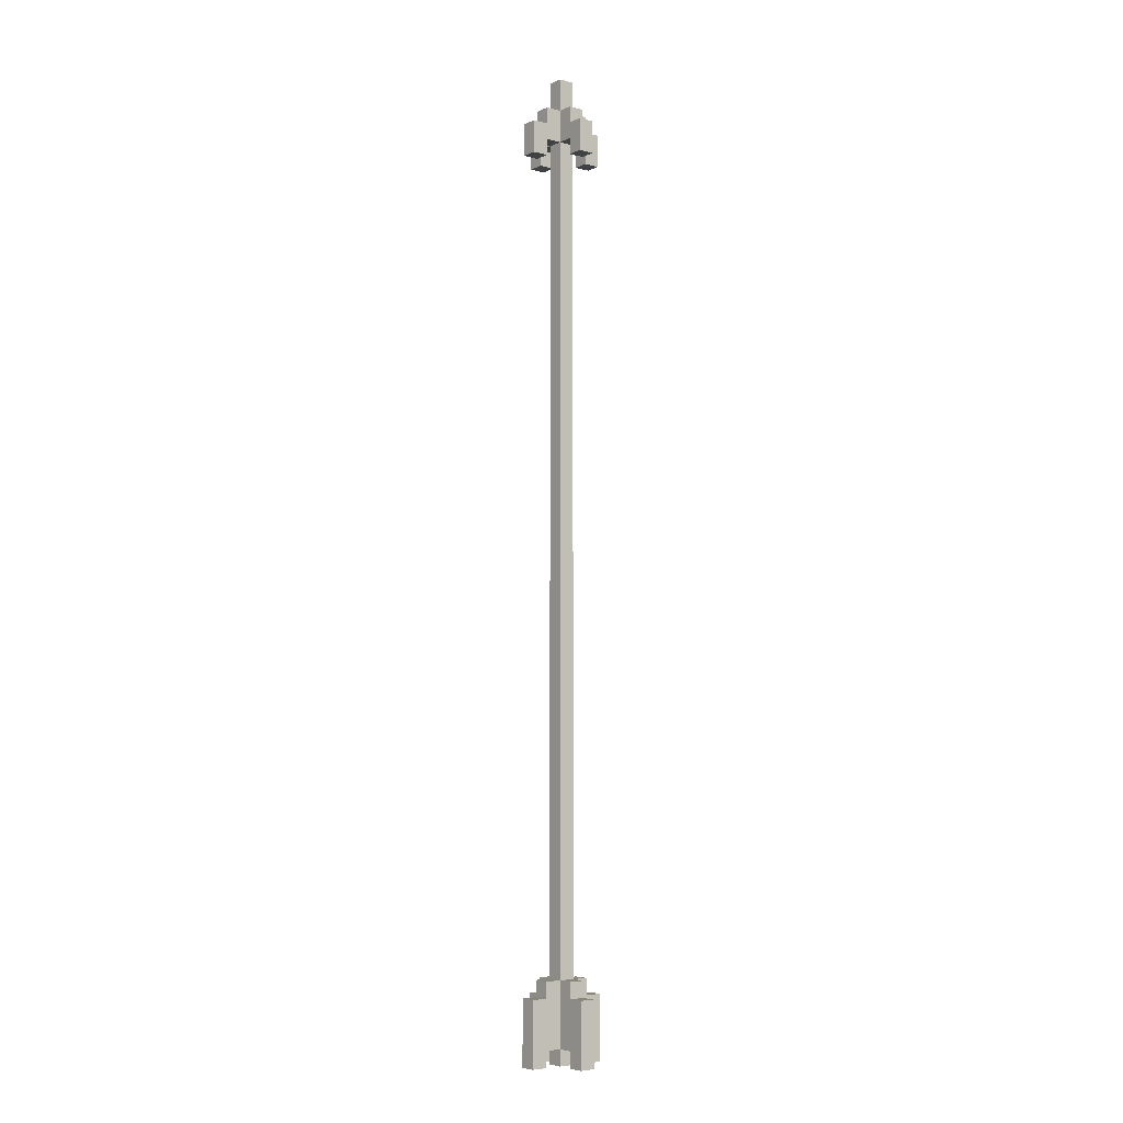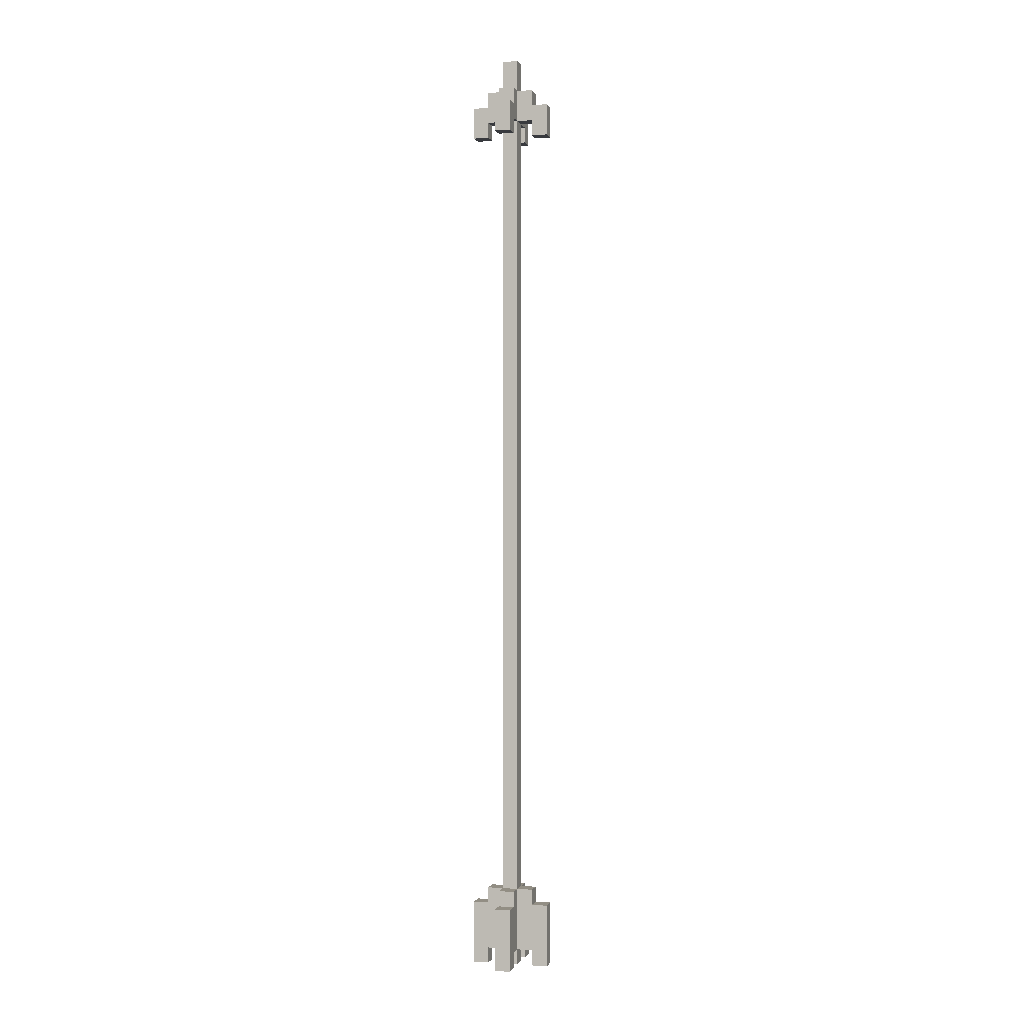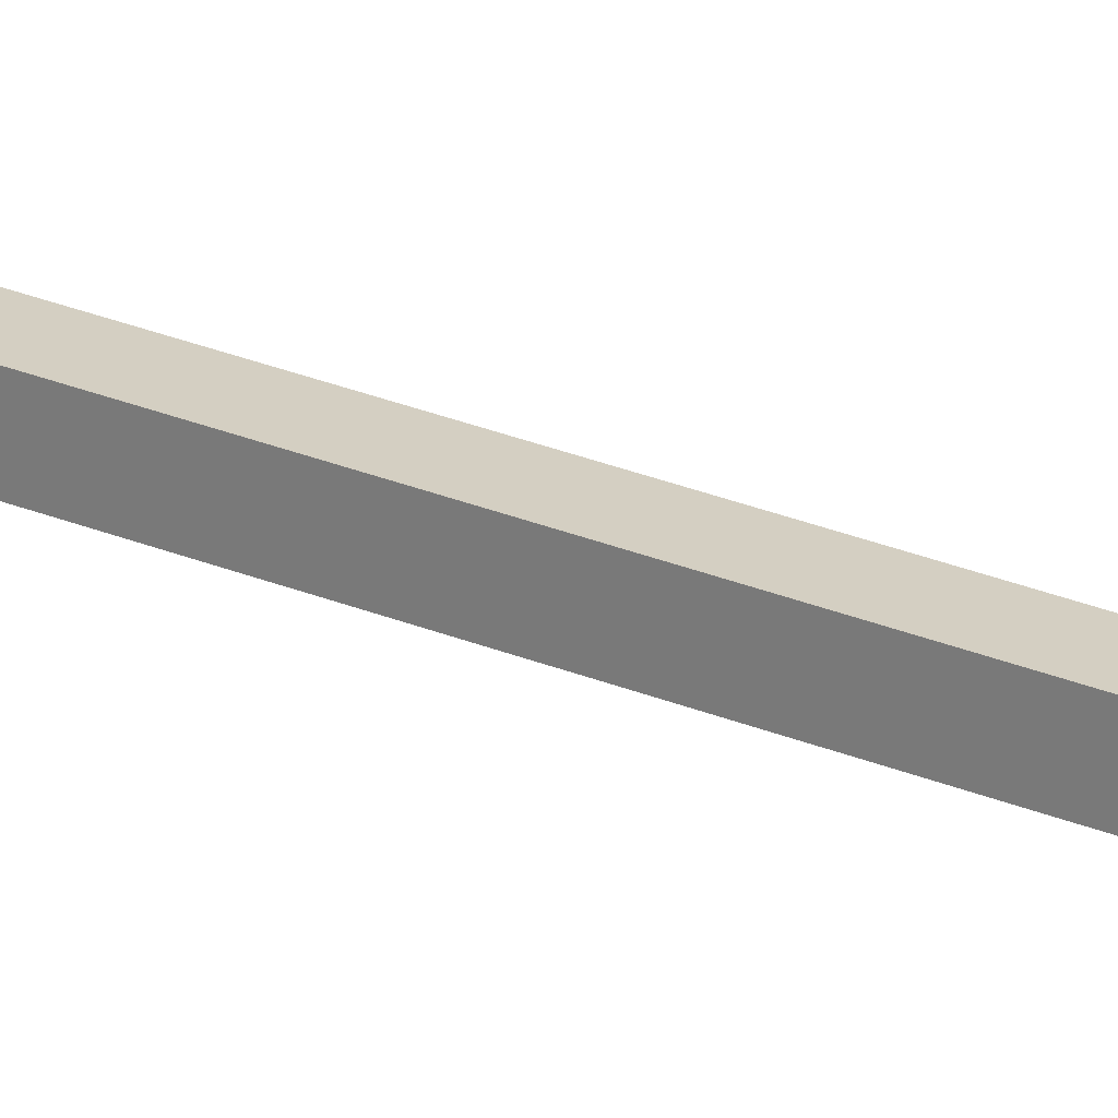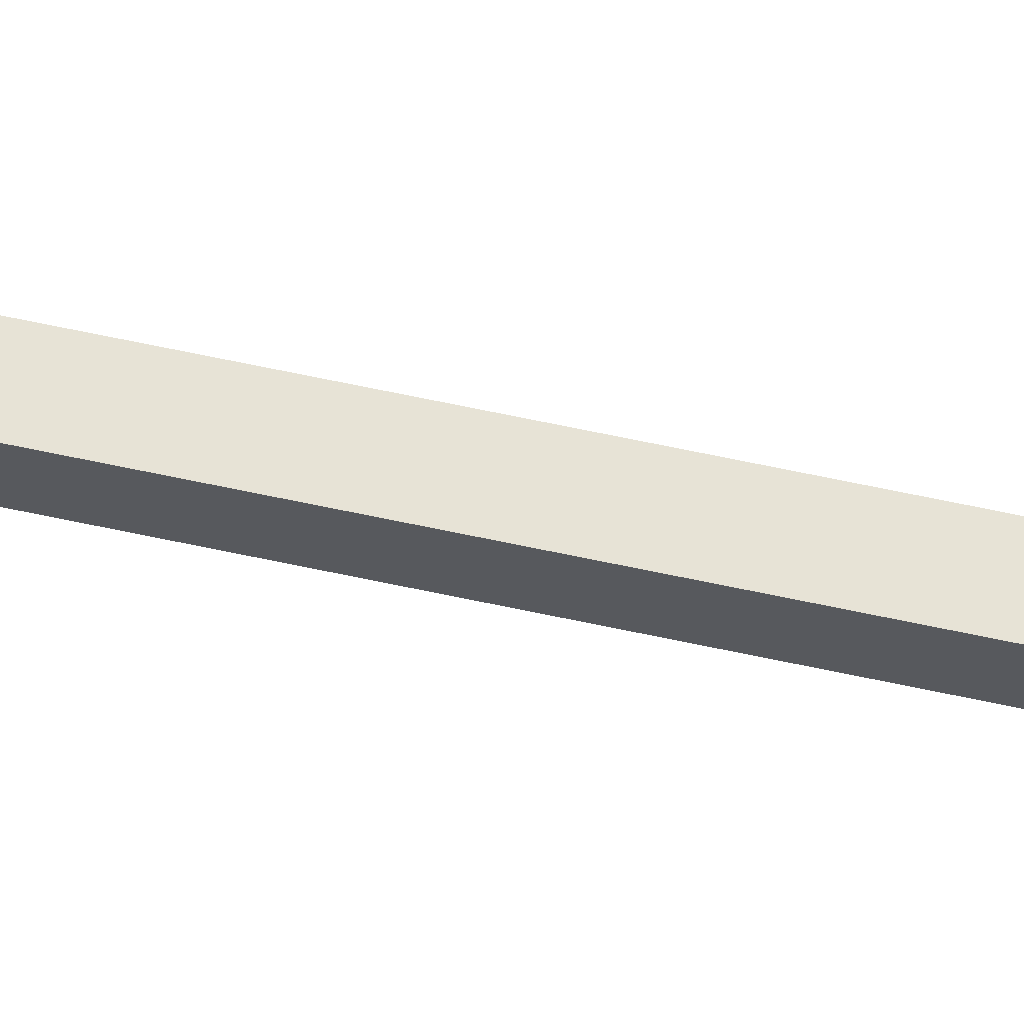
<metadata>
{"format":"obj","ext":"obj","renderer":"f3d","projection":"perspective","resolution":1024,"background":"white","views":[{"elev":-5.7,"azim":52.6,"up":"+Z"},{"elev":-0.4,"azim":-75.2,"up":"+Z"},{"elev":25.7,"azim":124.3,"up":"+Y"},{"elev":62.6,"azim":102.5,"up":"+Y"}]}
</metadata>
<code>
o
v -0.2 0 0.4
v -0.2 0 0.2
v -0.2 0 -4.9
v -0.2 0 -5.3
v -0.2 0.1 0.4
v -0.2 0.1 0.2
v -0.2 0.1 -4.9
v -0.2 0.1 -5.3
v -0.1 0 0.5
v -0.1 0 0.4
v -0.1 0 -4.8
v -0.1 0 -4.9
v -0.1 0.1 0.5
v -0.1 0.1 0.4
v -0.1 0.1 -4.8
v -0.1 0.1 -4.9
v 5.96e-08 -0.2 0.4
v 5.96e-08 -0.2 0.2
v 5.96e-08 -0.2 -4.9
v 5.96e-08 -0.2 -5.3
v 5.96e-08 -0.1 0.5
v 5.96e-08 -0.1 0.4
v 5.96e-08 -0.1 0.3
v 5.96e-08 -0.1 0.2
v 5.96e-08 -0.1 -4.8
v 5.96e-08 -0.1 -4.9
v 5.96e-08 -0.1 -5.2
v 5.96e-08 -0.1 -5.3
v 5.96e-08 0 0.7
v 5.96e-08 0 0.5
v 5.96e-08 0 0.3
v 5.96e-08 0 -4.8
v 5.96e-08 0 -5.2
v 5.96e-08 0 -5.3
v 5.96e-08 0.1 0.7
v 5.96e-08 0.1 0.5
v 5.96e-08 0.1 0.3
v 5.96e-08 0.1 -4.8
v 5.96e-08 0.1 -5.2
v 5.96e-08 0.1 -5.3
v 5.96e-08 0.2 0.5
v 5.96e-08 0.2 0.4
v 5.96e-08 0.2 0.3
v 5.96e-08 0.2 0.2
v 5.96e-08 0.2 -4.8
v 5.96e-08 0.2 -4.9
v 5.96e-08 0.2 -5.2
v 5.96e-08 0.2 -5.3
v 5.96e-08 0.3 0.4
v 5.96e-08 0.3 0.2
v 5.96e-08 0.3 -4.9
v 5.96e-08 0.3 -5.3
v 0.2 0 0.3
v 0.2 0 0.2
v 0.2 0 -5.2
v 0.2 0 -5.3
v 0.2 0.1 0.3
v 0.2 0.1 0.2
v 0.2 0.1 -5.2
v 0.2 0.1 -5.3
v -0.1 0 0.3
v -0.1 0 0.2
v -0.1 0 -5.2
v -0.1 0 -5.3
v -0.1 0.1 0.3
v -0.1 0.1 0.2
v -0.1 0.1 -5.2
v -0.1 0.1 -5.3
v 0.1 -0.2 0.4
v 0.1 -0.2 0.2
v 0.1 -0.2 -4.9
v 0.1 -0.2 -5.3
v 0.1 -0.1 0.5
v 0.1 -0.1 0.4
v 0.1 -0.1 0.3
v 0.1 -0.1 0.2
v 0.1 -0.1 -4.8
v 0.1 -0.1 -4.9
v 0.1 -0.1 -5.2
v 0.1 -0.1 -5.3
v 0.1 0 0.7
v 0.1 0 0.5
v 0.1 0 0.3
v 0.1 0 -4.8
v 0.1 0 -5.2
v 0.1 0 -5.3
v 0.1 0.1 0.7
v 0.1 0.1 0.5
v 0.1 0.1 0.3
v 0.1 0.1 -4.8
v 0.1 0.1 -5.2
v 0.1 0.1 -5.3
v 0.1 0.2 0.5
v 0.1 0.2 0.4
v 0.1 0.2 0.3
v 0.1 0.2 0.2
v 0.1 0.2 -4.8
v 0.1 0.2 -4.9
v 0.1 0.2 -5.2
v 0.1 0.2 -5.3
v 0.1 0.3 0.4
v 0.1 0.3 0.2
v 0.1 0.3 -4.9
v 0.1 0.3 -5.3
v 0.2 0 0.5
v 0.2 0 0.4
v 0.2 0 -4.8
v 0.2 0 -4.9
v 0.2 0.1 0.5
v 0.2 0.1 0.4
v 0.2 0.1 -4.8
v 0.2 0.1 -4.9
v 0.3 0 0.4
v 0.3 0 0.2
v 0.3 0 -4.9
v 0.3 0 -5.3
v 0.3 0.1 0.4
v 0.3 0.1 0.2
v 0.3 0.1 -4.9
v 0.3 0.1 -5.3
v 5.96e-08 0 0.7
v 5.96e-08 0.1 0.7
v 0.1 0 0.7
v 0.1 0.1 0.7
v -0.1 0 0.5
v -0.1 0.1 0.5
v 5.96e-08 -0.1 0.5
v 5.96e-08 0 0.5
v 5.96e-08 0.1 0.5
v 5.96e-08 0.2 0.5
v 0.1 -0.1 0.5
v 0.1 0 0.5
v 0.1 0.1 0.5
v 0.1 0.2 0.5
v 0.2 0 0.5
v 0.2 0.1 0.5
v -0.2 0 0.4
v -0.2 0.1 0.4
v -0.1 0 0.4
v -0.1 0.1 0.4
v 5.96e-08 -0.2 0.4
v 5.96e-08 -0.1 0.4
v 5.96e-08 0.2 0.4
v 5.96e-08 0.3 0.4
v 0.1 -0.2 0.4
v 0.1 -0.1 0.4
v 0.1 0.2 0.4
v 0.1 0.3 0.4
v 0.2 0 0.4
v 0.2 0.1 0.4
v 0.3 0 0.4
v 0.3 0.1 0.4
v -0.1 0 -4.8
v -0.1 0.1 -4.8
v 5.96e-08 -0.1 -4.8
v 5.96e-08 0 -4.8
v 5.96e-08 0.1 -4.8
v 5.96e-08 0.2 -4.8
v 0.1 -0.1 -4.8
v 0.1 0 -4.8
v 0.1 0.1 -4.8
v 0.1 0.2 -4.8
v 0.2 0 -4.8
v 0.2 0.1 -4.8
v -0.2 0 -4.9
v -0.2 0.1 -4.9
v -0.1 0 -4.9
v -0.1 0.1 -4.9
v 5.96e-08 -0.2 -4.9
v 5.96e-08 -0.1 -4.9
v 5.96e-08 0.2 -4.9
v 5.96e-08 0.3 -4.9
v 0.1 -0.2 -4.9
v 0.1 -0.1 -4.9
v 0.1 0.2 -4.9
v 0.1 0.3 -4.9
v 0.2 0 -4.9
v 0.2 0.1 -4.9
v 0.3 0 -4.9
v 0.3 0.1 -4.9
v -0.1 0 0.3
v -0.1 0.1 0.3
v 5.96e-08 -0.1 0.3
v 5.96e-08 0 0.3
v 5.96e-08 0.1 0.3
v 5.96e-08 0.2 0.3
v 0.1 -0.1 0.3
v 0.1 0 0.3
v 0.1 0.1 0.3
v 0.1 0.2 0.3
v 0.2 0 0.3
v 0.2 0.1 0.3
v -0.2 0 0.2
v -0.2 0.1 0.2
v -0.1 0 0.2
v -0.1 0.1 0.2
v 5.96e-08 -0.2 0.2
v 5.96e-08 -0.1 0.2
v 5.96e-08 0.2 0.2
v 5.96e-08 0.3 0.2
v 0.1 -0.2 0.2
v 0.1 -0.1 0.2
v 0.1 0.2 0.2
v 0.1 0.3 0.2
v 0.2 0 0.2
v 0.2 0.1 0.2
v 0.3 0 0.2
v 0.3 0.1 0.2
v -0.1 0 -5.2
v -0.1 0.1 -5.2
v 5.96e-08 -0.1 -5.2
v 5.96e-08 0 -5.2
v 5.96e-08 0.1 -5.2
v 5.96e-08 0.2 -5.2
v 0.1 -0.1 -5.2
v 0.1 0 -5.2
v 0.1 0.1 -5.2
v 0.1 0.2 -5.2
v 0.2 0 -5.2
v 0.2 0.1 -5.2
v -0.2 0 -5.3
v -0.2 0.1 -5.3
v -0.1 0 -5.3
v -0.1 0.1 -5.3
v 5.96e-08 -0.2 -5.3
v 5.96e-08 -0.1 -5.3
v 5.96e-08 0 -5.3
v 5.96e-08 0.1 -5.3
v 5.96e-08 0.2 -5.3
v 5.96e-08 0.3 -5.3
v 0.1 -0.2 -5.3
v 0.1 -0.1 -5.3
v 0.1 0 -5.3
v 0.1 0.1 -5.3
v 0.1 0.2 -5.3
v 0.1 0.3 -5.3
v 0.2 0 -5.3
v 0.2 0.1 -5.3
v 0.3 0 -5.3
v 0.3 0.1 -5.3
v 5.96e-08 -0.2 0.4
v 0.1 -0.2 0.4
v 5.96e-08 -0.2 0.2
v 0.1 -0.2 0.2
v 5.96e-08 -0.2 -4.9
v 0.1 -0.2 -4.9
v 5.96e-08 -0.2 -5.3
v 0.1 -0.2 -5.3
v 5.96e-08 -0.1 0.5
v 0.1 -0.1 0.5
v 5.96e-08 -0.1 0.4
v 0.1 -0.1 0.4
v 5.96e-08 -0.1 -4.8
v 0.1 -0.1 -4.8
v 5.96e-08 -0.1 -4.9
v 0.1 -0.1 -4.9
v 5.96e-08 0 0.7
v 0.1 0 0.7
v -0.1 0 0.5
v 5.96e-08 0 0.5
v 0.1 0 0.5
v 0.2 0 0.5
v -0.2 0 0.4
v -0.1 0 0.4
v 0.2 0 0.4
v 0.3 0 0.4
v -0.1 0 0.3
v 5.96e-08 0 0.3
v 0.1 0 0.3
v 0.2 0 0.3
v -0.2 0 0.2
v -0.1 0 0.2
v 0.2 0 0.2
v 0.3 0 0.2
v -0.1 0 -4.8
v 5.96e-08 0 -4.8
v 0.1 0 -4.8
v 0.2 0 -4.8
v -0.2 0 -4.9
v -0.1 0 -4.9
v 0.2 0 -4.9
v 0.3 0 -4.9
v -0.1 0 -5.2
v 5.96e-08 0 -5.2
v 0.1 0 -5.2
v 0.2 0 -5.2
v -0.2 0 -5.3
v -0.1 0 -5.3
v 5.96e-08 0 -5.3
v 0.1 0 -5.3
v 0.2 0 -5.3
v 0.3 0 -5.3
v 5.96e-08 0.2 0.3
v 0.1 0.2 0.3
v 5.96e-08 0.2 0.2
v 0.1 0.2 0.2
v 5.96e-08 0.2 -5.2
v 0.1 0.2 -5.2
v 5.96e-08 0.2 -5.3
v 0.1 0.2 -5.3
v 5.96e-08 -0.1 0.3
v 0.1 -0.1 0.3
v 5.96e-08 -0.1 0.2
v 0.1 -0.1 0.2
v 5.96e-08 -0.1 -5.2
v 0.1 -0.1 -5.2
v 5.96e-08 -0.1 -5.3
v 0.1 -0.1 -5.3
v 5.96e-08 0.1 0.7
v 0.1 0.1 0.7
v -0.1 0.1 0.5
v 5.96e-08 0.1 0.5
v 0.1 0.1 0.5
v 0.2 0.1 0.5
v -0.2 0.1 0.4
v -0.1 0.1 0.4
v 0.2 0.1 0.4
v 0.3 0.1 0.4
v -0.1 0.1 0.3
v 5.96e-08 0.1 0.3
v 0.1 0.1 0.3
v 0.2 0.1 0.3
v -0.2 0.1 0.2
v -0.1 0.1 0.2
v 0.2 0.1 0.2
v 0.3 0.1 0.2
v -0.1 0.1 -4.8
v 5.96e-08 0.1 -4.8
v 0.1 0.1 -4.8
v 0.2 0.1 -4.8
v -0.2 0.1 -4.9
v -0.1 0.1 -4.9
v 0.2 0.1 -4.9
v 0.3 0.1 -4.9
v -0.1 0.1 -5.2
v 5.96e-08 0.1 -5.2
v 0.1 0.1 -5.2
v 0.2 0.1 -5.2
v -0.2 0.1 -5.3
v -0.1 0.1 -5.3
v 5.96e-08 0.1 -5.3
v 0.1 0.1 -5.3
v 0.2 0.1 -5.3
v 0.3 0.1 -5.3
v 5.96e-08 0.2 0.5
v 0.1 0.2 0.5
v 5.96e-08 0.2 0.4
v 0.1 0.2 0.4
v 5.96e-08 0.2 -4.8
v 0.1 0.2 -4.8
v 5.96e-08 0.2 -4.9
v 0.1 0.2 -4.9
v 5.96e-08 0.3 0.4
v 0.1 0.3 0.4
v 5.96e-08 0.3 0.2
v 0.1 0.3 0.2
v 5.96e-08 0.3 -4.9
v 0.1 0.3 -4.9
v 5.96e-08 0.3 -5.3
v 0.1 0.3 -5.3
f 5 2 1
f 6 2 5
f 7 4 3
f 8 4 7
f 13 10 9
f 14 10 13
f 15 12 11
f 16 12 15
f 22 18 17
f 23 18 22
f 24 18 23
f 26 20 19
f 27 20 26
f 28 20 27
f 30 22 21
f 30 23 22
f 31 23 30
f 32 27 26
f 32 26 25
f 33 27 32
f 35 30 29
f 36 30 35
f 37 32 31
f 38 32 37
f 39 34 33
f 40 34 39
f 41 37 36
f 42 37 41
f 43 37 42
f 45 39 38
f 46 39 45
f 47 39 46
f 49 44 43
f 49 43 42
f 50 44 49
f 51 48 47
f 51 47 46
f 52 48 51
f 57 54 53
f 58 54 57
f 59 56 55
f 60 56 59
f 61 62 65
f 65 62 66
f 63 64 67
f 67 64 68
f 69 70 74
f 74 70 75
f 75 70 76
f 71 72 78
f 78 72 79
f 79 72 80
f 73 74 82
f 74 75 82
f 82 75 83
f 78 79 84
f 77 78 84
f 84 79 85
f 81 82 87
f 87 82 88
f 83 84 89
f 89 84 90
f 85 86 91
f 91 86 92
f 88 89 93
f 93 89 94
f 94 89 95
f 90 91 97
f 97 91 98
f 98 91 99
f 95 96 101
f 94 95 101
f 101 96 102
f 99 100 103
f 98 99 103
f 103 100 104
f 105 106 109
f 109 106 110
f 107 108 111
f 111 108 112
f 113 114 117
f 117 114 118
f 115 116 119
f 119 116 120
f 123 122 121
f 124 122 123
f 128 126 125
f 129 126 128
f 131 128 127
f 132 128 131
f 133 130 129
f 134 130 133
f 135 133 132
f 136 133 135
f 139 138 137
f 140 138 139
f 145 142 141
f 146 142 145
f 147 144 143
f 148 144 147
f 151 150 149
f 152 150 151
f 156 154 153
f 157 154 156
f 159 156 155
f 160 156 159
f 161 158 157
f 162 158 161
f 163 161 160
f 164 161 163
f 167 166 165
f 168 166 167
f 173 170 169
f 174 170 173
f 175 172 171
f 176 172 175
f 179 178 177
f 180 178 179
f 181 182 184
f 184 182 185
f 183 184 187
f 187 184 188
f 185 186 189
f 189 186 190
f 188 189 191
f 191 189 192
f 193 194 195
f 195 194 196
f 197 198 201
f 201 198 202
f 199 200 203
f 203 200 204
f 205 206 207
f 207 206 208
f 209 210 212
f 212 210 213
f 211 212 215
f 215 212 216
f 213 214 217
f 217 214 218
f 216 217 219
f 219 217 220
f 221 222 223
f 223 222 224
f 225 226 231
f 231 226 232
f 227 228 233
f 233 228 234
f 229 230 235
f 235 230 236
f 237 238 239
f 239 238 240
f 243 242 241
f 244 242 243
f 247 246 245
f 248 246 247
f 251 250 249
f 252 250 251
f 255 254 253
f 256 254 255
f 260 258 257
f 261 258 260
f 264 260 259
f 265 262 261
f 267 264 263
f 267 260 264
f 268 260 267
f 269 266 265
f 269 265 261
f 270 266 269
f 271 267 263
f 272 267 271
f 273 266 270
f 274 266 273
f 276 269 268
f 277 269 276
f 280 276 275
f 281 278 277
f 283 280 279
f 283 276 280
f 284 276 283
f 285 282 281
f 285 281 277
f 286 282 285
f 287 283 279
f 288 283 287
f 289 285 284
f 290 285 289
f 291 282 286
f 292 282 291
f 295 294 293
f 296 294 295
f 299 298 297
f 300 298 299
f 301 302 303
f 303 302 304
f 305 306 307
f 307 306 308
f 309 310 312
f 312 310 313
f 311 312 316
f 313 314 317
f 315 316 319
f 316 312 319
f 319 312 320
f 317 318 321
f 313 317 321
f 321 318 322
f 315 319 323
f 323 319 324
f 322 318 325
f 325 318 326
f 320 321 328
f 328 321 329
f 327 328 332
f 329 330 333
f 331 332 335
f 332 328 335
f 335 328 336
f 333 334 337
f 329 333 337
f 337 334 338
f 331 335 339
f 339 335 340
f 336 337 341
f 341 337 342
f 338 334 343
f 343 334 344
f 345 346 347
f 347 346 348
f 349 350 351
f 351 350 352
f 353 354 355
f 355 354 356
f 357 358 359
f 359 358 360

</code>
